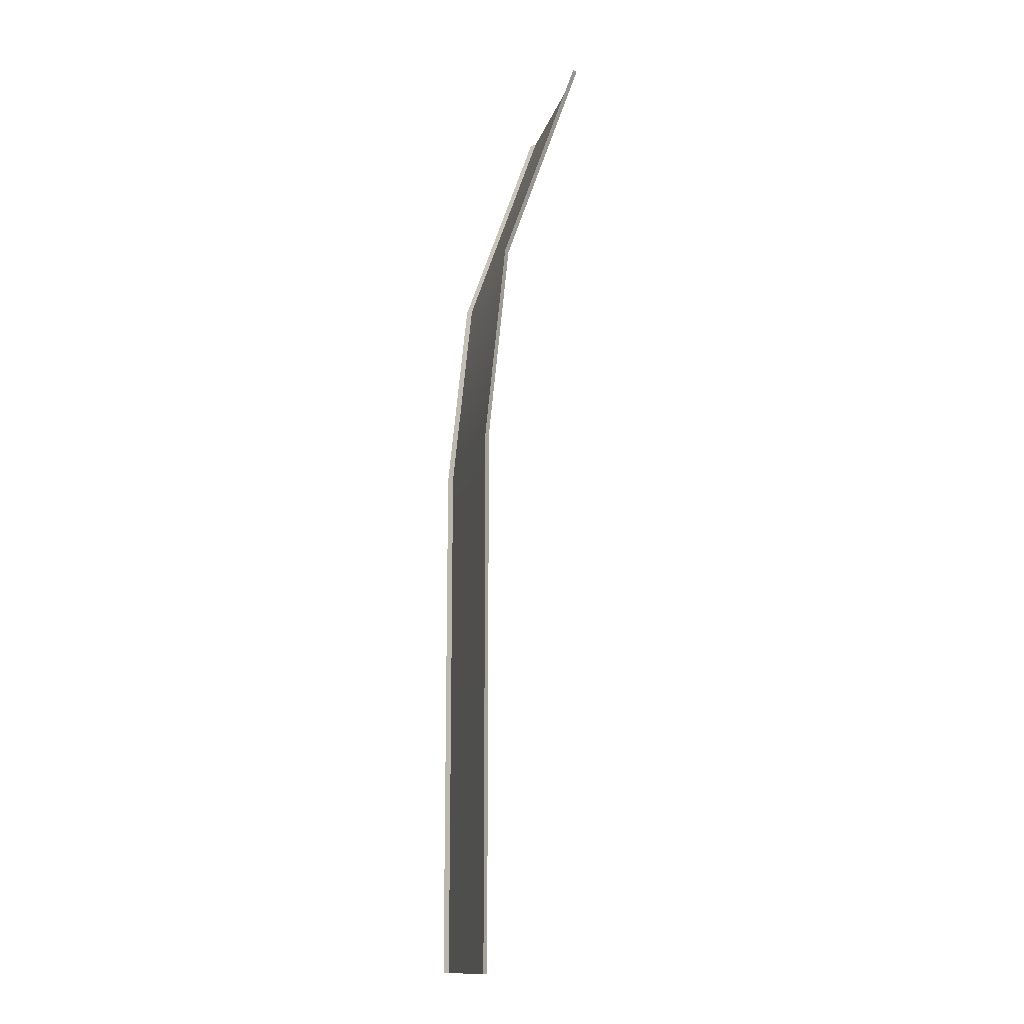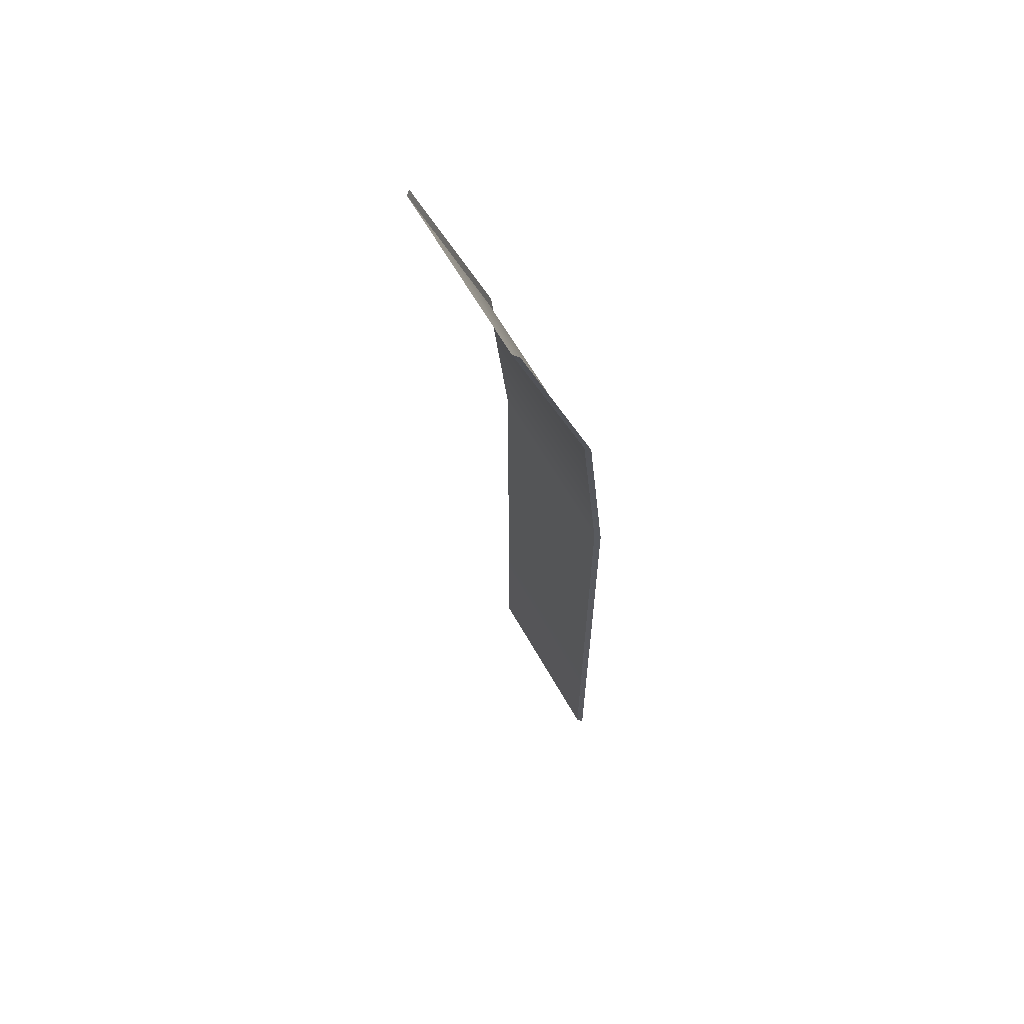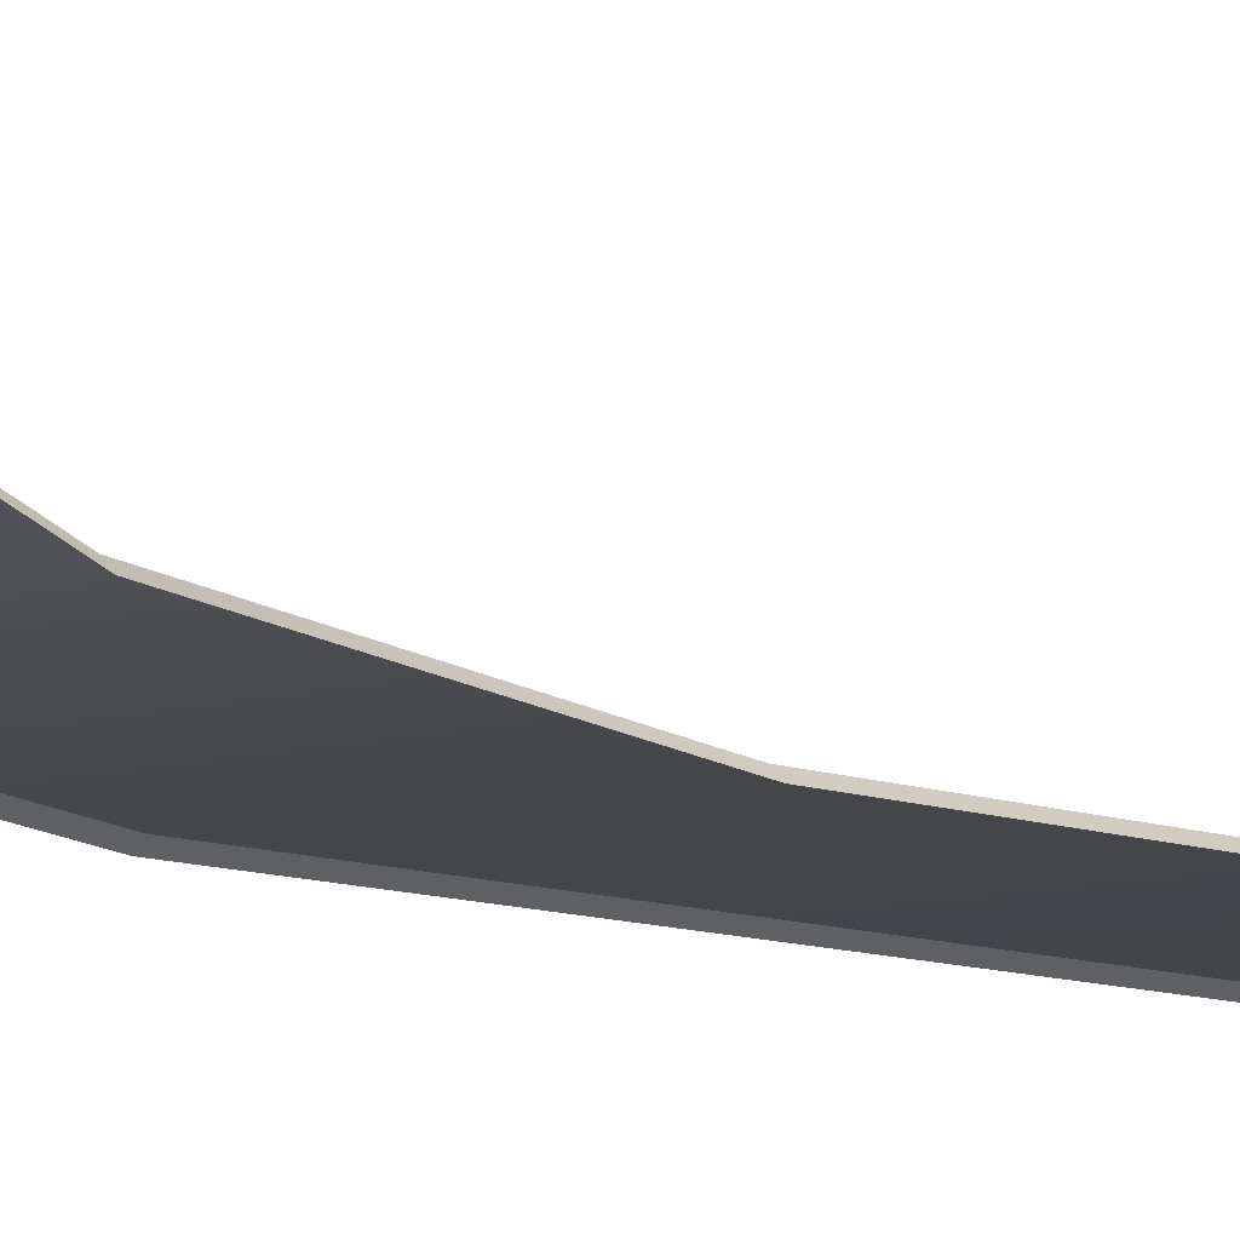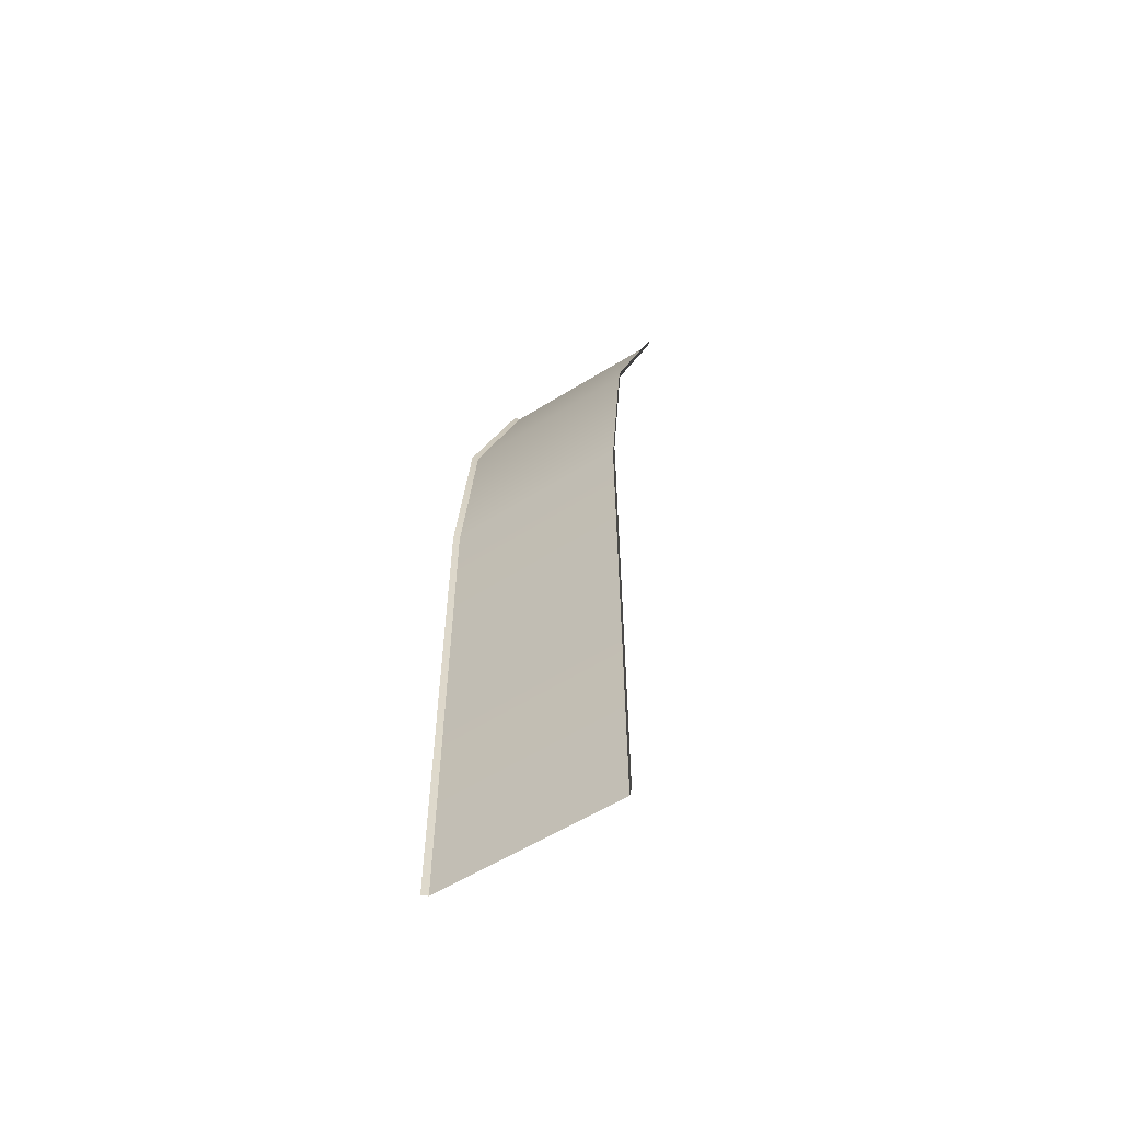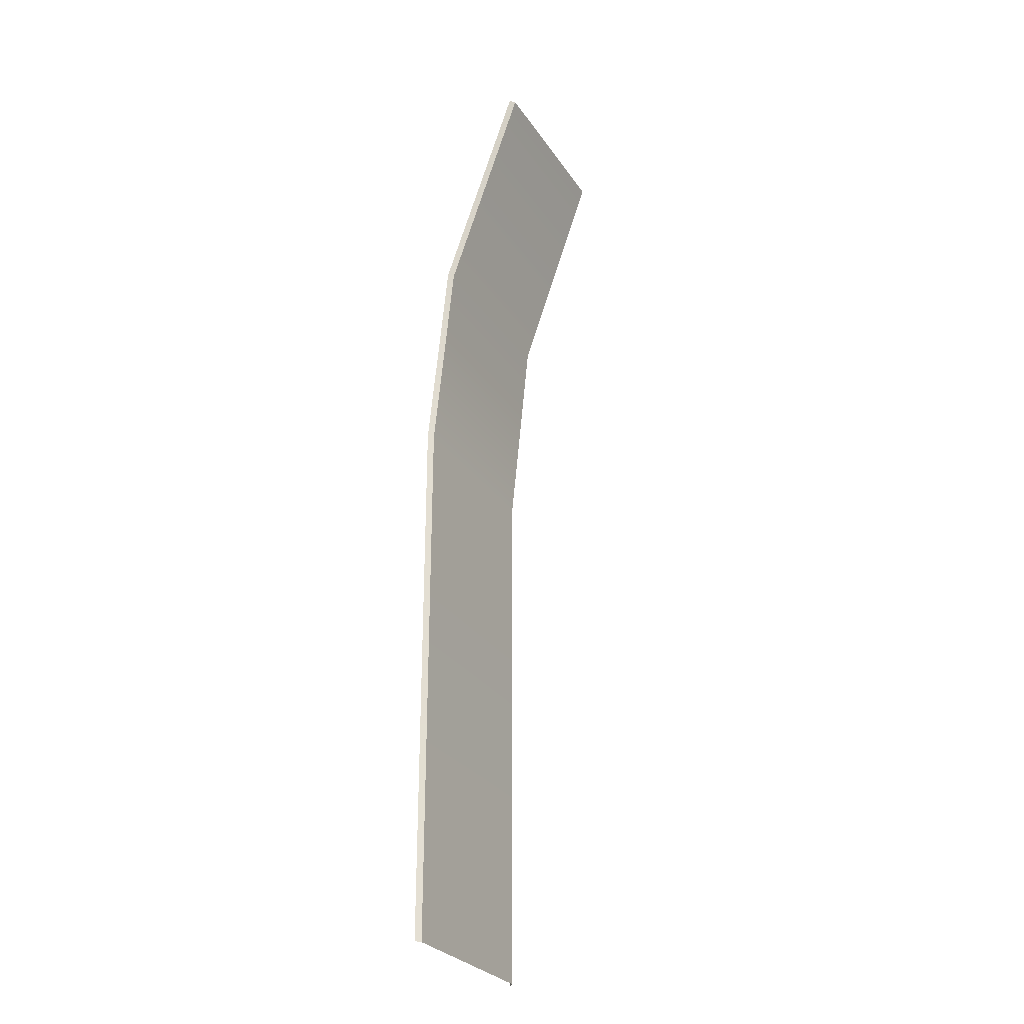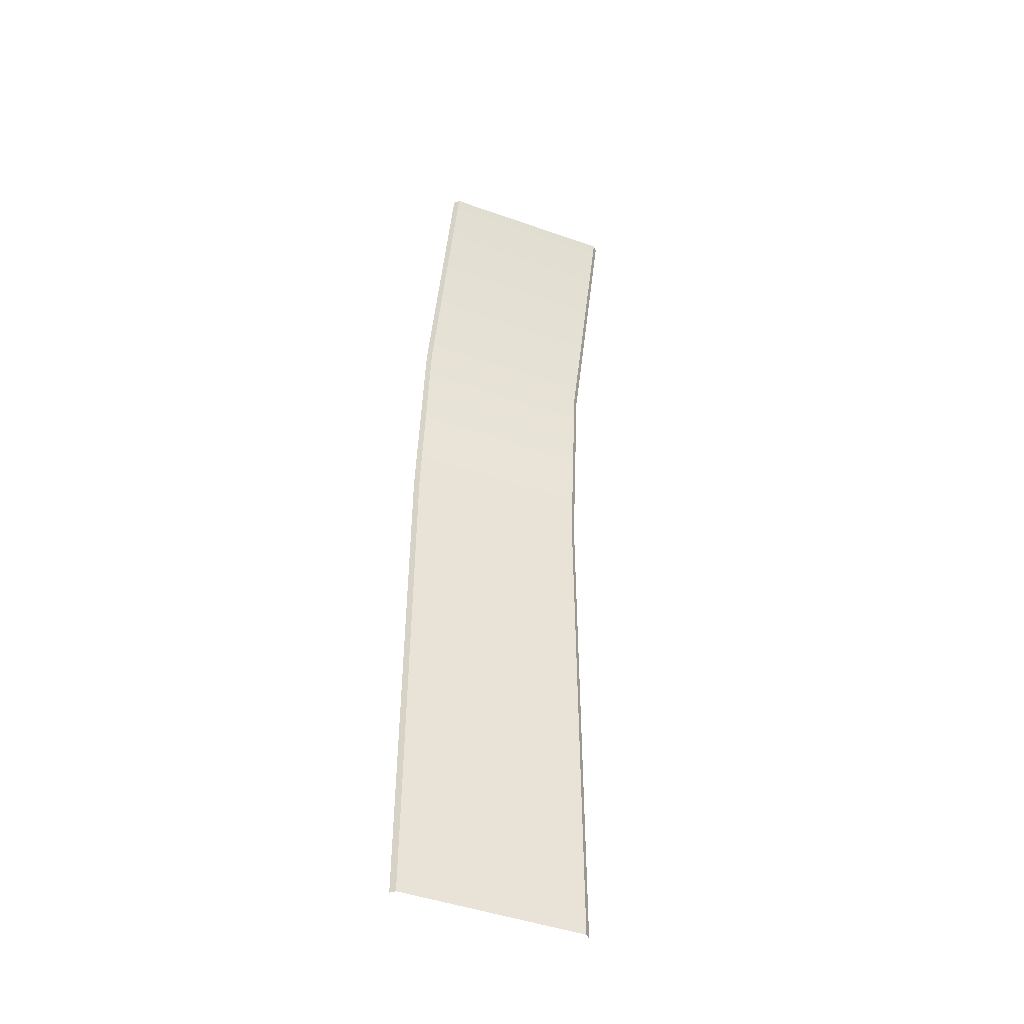
<metadata>
{"format":"obj","ext":"obj","renderer":"f3d","projection":"perspective","resolution":1024,"background":"white","views":[{"elev":-14.5,"azim":-103.5,"up":"+Y"},{"elev":62.8,"azim":60.8,"up":"+Y"},{"elev":-8.6,"azim":-139.1,"up":"+Z"},{"elev":-58.5,"azim":-147.2,"up":"+Y"},{"elev":-28.4,"azim":-62.9,"up":"+Y"},{"elev":-47.1,"azim":-21.9,"up":"+Y"}]}
</metadata>
<code>
g default
v -406.6 -651.6 -119.2
v -492 -651.9 -119.2
v -492 -203 -73.72
v -406.6 -202.8 -73.72
v -492 -305.9 -109.6
v -406.6 -305.7 -109.6
v -492 -400.6 -119.2
v -406.6 -400.4 -119.2
v -404.4 -651.7 -121.4
v -404.4 -400.4 -121.4
v -404.4 -305.8 -111.8
v -404.4 -202.9 -75.91
v -494.2 -400.4 -121.4
v -494.2 -651.7 -121.4
v -494.2 -305.8 -111.8
v -494.2 -202.9 -75.91
g polySurface71polySurface70polySurface53polySurface52
f 1 8 10 9
f 13 7 2 14
f 1 2 7 8
f 16 3 5 15
f 6 5 3 4
f 11 6 4 12
f 15 5 7 13
f 8 7 5 6
f 10 8 6 11

</code>
